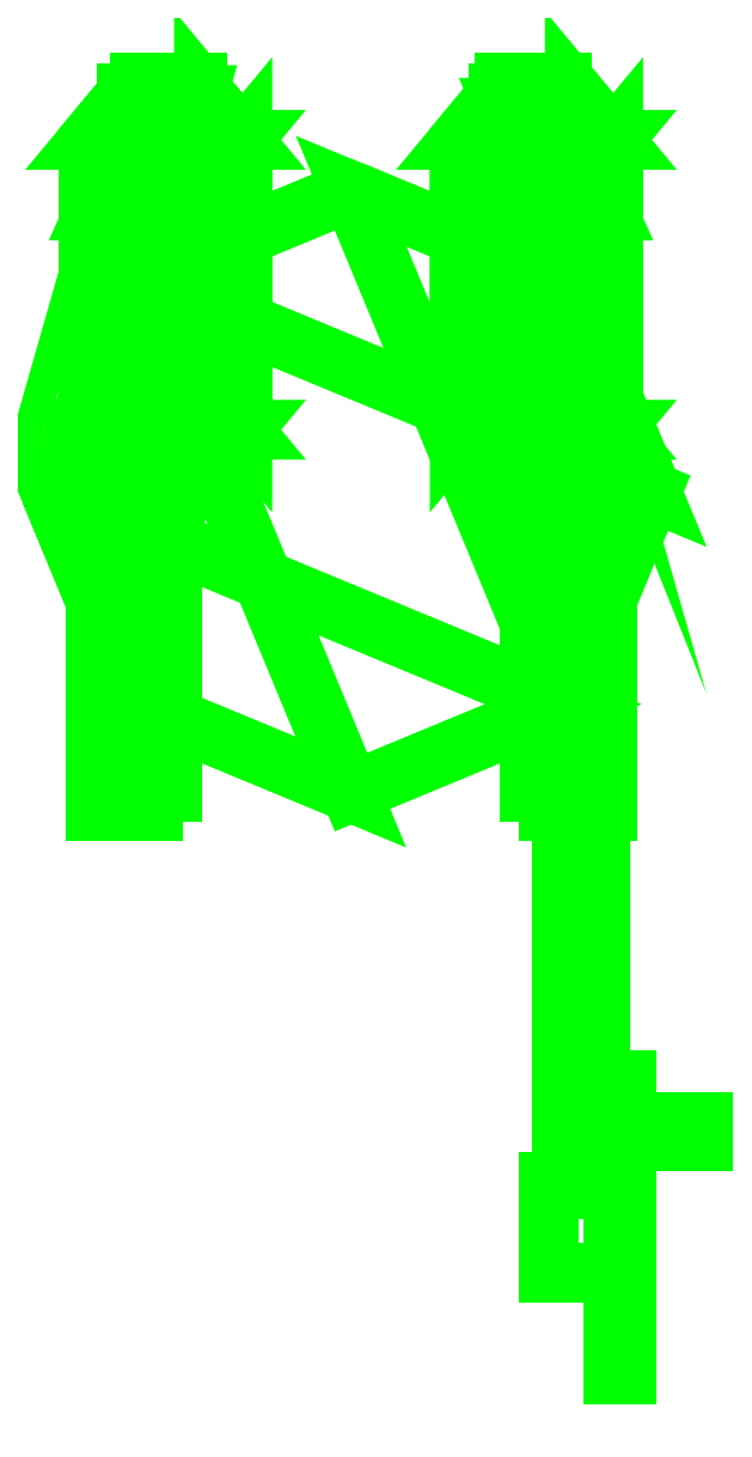
<metadata>
{"format":"dxf","ext":"dxf","renderer":"ezdxf+matplotlib","layout":"modelspace","background":"white","min_lineweight":24,"dpi":150}
</metadata>
<code>
0
SECTION
2
ENTITIES
0
3DFACE
8
TURRET
10
0.47
20
0
30
0.87
11
0.3323
21
0.3323
31
0.87
12
0.3323
22
0.3323
32
0.97
13
0.47
23
0
33
0.97
0
3DFACE
8
TURRET
10
0.3323
20
0.3323
30
0.87
11
0
21
0.47
31
0.87
12
0
22
0.47
32
0.97
13
0.3323
23
0.3323
33
0.97
0
3DFACE
8
TURRET
10
0
20
0.47
30
0.87
11
-0.3323
21
0.3323
31
0.87
12
-0.3323
22
0.3323
32
0.97
13
0
23
0.47
33
0.97
0
3DFACE
8
TURRET
10
-0.3323
20
0.3323
30
0.87
11
-0.47
21
0
31
0.87
12
-0.47
22
0
32
0.97
13
-0.3323
23
0.3323
33
0.97
0
3DFACE
8
TURRET
10
-0.47
20
0
30
0.87
11
-0.3323
21
-0.3323
31
0.87
12
-0.3323
22
-0.3323
32
0.97
13
-0.47
23
0
33
0.97
0
3DFACE
8
TURRET
10
-0.3323
20
-0.3323
30
0.87
11
-1e-16
21
-0.47
31
0.87
12
-1e-16
22
-0.47
32
0.97
13
-0.3323
23
-0.3323
33
0.97
0
3DFACE
8
TURRET
10
-1e-16
20
-0.47
30
0.87
11
0.3323
21
-0.3323
31
0.87
12
0.3323
22
-0.3323
32
0.97
13
-1e-16
23
-0.47
33
0.97
0
3DFACE
8
TURRET
10
0.3323
20
-0.3323
30
0.87
11
0.47
21
0
31
0.87
12
0.47
22
0
32
0.97
13
0.3323
23
-0.3323
33
0.97
0
3DFACE
8
TURRET
10
-0.3323
20
-0.3323
30
0.97
11
-1e-16
21
-0.47
31
0.97
12
0.3323
22
-0.3323
32
0.97
13
-0.47
23
0
33
0.97
0
3DFACE
8
TURRET
10
-0.47
20
0
30
0.97
11
0.3323
21
-0.3323
31
0.97
12
0.47
22
0
32
0.97
13
-0.3323
23
0.3323
33
0.97
0
3DFACE
8
TURRET
10
-0.3323
20
0.3323
30
0.97
11
0.47
21
0
31
0.97
12
0.3323
22
0.3323
32
0.97
13
1e-16
23
0.47
33
0.97
0
3DFACE
8
TURRET
10
-0.3323
20
0.3323
30
0.87
11
-1e-16
21
-0.47
31
0.87
12
-0.3323
22
-0.3323
32
0.87
13
-0.47
23
0
33
0.87
0
3DFACE
8
TURRET
10
0
20
0.47
30
0.87
11
0.3323
21
-0.3323
31
0.87
12
-1e-16
22
-0.47
32
0.87
13
-0.3323
23
0.3323
33
0.87
0
3DFACE
8
TURRET
10
0.3323
20
0.3323
30
0.87
11
0.47
21
0
31
0.87
12
0.3323
22
-0.3323
32
0.87
13
1e-16
23
0.47
33
0.87
0
3DFACE
8
TURRET
10
0.31
20
0.44
30
0.97
11
0.31
21
-0.33
31
0.97
12
0.31
22
-0.35
32
1.04
13
0.31
23
0.44
33
1.04
0
3DFACE
8
TURRET
10
0.31
20
-0.35
30
1.04
11
0.31
21
-0.33
31
0.97
12
0.4
22
-0.33
32
0.97
13
0.4
23
-0.35
33
1.04
0
3DFACE
8
TURRET
10
0.4
20
-0.35
30
1.04
11
0.4
21
-0.33
31
0.97
12
0.4
22
0.44
32
0.97
13
0.4
23
0.44
33
1.04
0
3DFACE
8
TURRET
10
0.4
20
0.44
30
1.04
11
0.4
21
0.44
31
0.97
12
0.31
22
0.44
32
0.97
13
0.31
23
0.44
33
1.04
0
3DFACE
8
TURRET
10
0.4
20
0.44
30
0.97
11
0.4
21
-0.33
31
0.97
12
0.31
22
-0.33
32
0.97
13
0.31
23
0.44
33
0.97
0
3DFACE
8
TURRET
10
0.31
20
-0.44
30
1.41
11
0.31
21
-0.35
31
1.04
12
0.4
22
-0.35
32
1.04
13
0.4
23
-0.44
33
1.41
0
3DFACE
8
TURRET
10
0.4
20
-0.44
30
1.41
11
0.4
21
-0.35
31
1.04
12
0.4
22
0.44
32
1.04
13
0.4
23
-0.13
33
1.41
0
3DFACE
8
TURRET
10
0.4
20
-0.13
30
1.41
11
0.4
21
0.44
31
1.04
12
0.31
22
0.44
32
1.04
13
0.31
23
-0.13
33
1.41
0
3DFACE
8
TURRET
10
0.31
20
0.44
30
1.04
11
0.31
21
-0.35
31
1.04
12
0.31
22
-0.44
32
1.41
13
0.31
23
-0.13
33
1.41
0
3DFACE
8
TURRET
10
0.31
20
-0.13
30
1.41
11
0.31
21
-0.44
31
1.41
12
0.31
22
-0.5
32
1.49
13
0.31
23
-0.25
33
1.49
0
3DFACE
8
TURRET
10
0.4
20
-0.5
30
1.49
11
0.4
21
-0.44
31
1.41
12
0.4
22
-0.13
32
1.41
13
0.4
23
-0.25
33
1.49
0
3DFACE
8
TURRET
10
0.31
20
-0.5
30
1.49
11
0.31
21
-0.44
31
1.41
12
0.4
22
-0.44
32
1.41
13
0.4
23
-0.5
33
1.49
0
3DFACE
8
TURRET
10
0.4
20
-0.25
30
1.49
11
0.4
21
-0.13
31
1.41
12
0.31
22
-0.13
32
1.41
13
0.31
23
-0.25
33
1.49
0
3DFACE
8
TURRET
10
0.4
20
-0.25
30
1.57
11
0.4
21
-0.25
31
1.49
12
0.31
22
-0.25
32
1.49
13
0.31
23
-0.25
33
1.57
0
3DFACE
8
TURRET
10
0.4
20
-0.47
30
1.57
11
0.4
21
-0.5
31
1.49
12
0.4
22
-0.25
32
1.49
13
0.4
23
-0.25
33
1.57
0
3DFACE
8
TURRET
10
0.31
20
-0.25
30
1.49
11
0.31
21
-0.5
31
1.49
12
0.31
22
-0.47
32
1.57
13
0.31
23
-0.25
33
1.57
0
3DFACE
8
TURRET
10
0.31
20
-0.47
30
1.57
11
0.31
21
-0.5
31
1.49
12
0.4
22
-0.5
32
1.49
13
0.4
23
-0.47
33
1.57
0
3DFACE
8
TURRET
10
0.24
20
0.6
30
1.02
11
0.31
21
0.44
31
0.97
12
0.31
22
0.44
32
1.04
13
0.26
23
0.55
33
1.07
0
3DFACE
8
TURRET
10
0.4
20
0.44
30
1.04
11
0.4
21
0.44
31
0.97
12
0.33
22
0.6
32
1.02
13
0.35
23
0.55
33
1.07
0
3DFACE
8
TURRET
10
0.33
20
0.6
30
1.02
11
0.4
21
0.44
31
0.97
12
0.31
22
0.44
32
0.97
13
0.24
23
0.6
33
1.02
0
3DFACE
8
TURRET
10
0.26
20
0.55
30
1.07
11
0.31
21
0.44
31
1.04
12
0.4
22
0.44
32
1.04
13
0.35
23
0.55
33
1.07
0
3DFACE
8
TURRET
10
0.24
20
0.62
30
1.12
11
0.26
21
0.55
31
1.07
12
0.35
22
0.55
32
1.07
13
0.33
23
0.62
33
1.12
0
3DFACE
8
TURRET
10
0.35
20
0.55
30
1.07
11
0.33
21
0.6
31
1.02
12
0.33
22
0.64
32
1.06
13
0.33
23
0.62
33
1.12
0
3DFACE
8
TURRET
10
0.24
20
0.64
30
1.06
11
0.24
21
0.6
31
1.02
12
0.26
22
0.55
32
1.07
13
0.24
23
0.62
33
1.12
0
3DFACE
8
TURRET
10
0.33
20
0.62
30
1.12
11
0.33
21
0.64
31
1.06
12
0.24
22
0.64
32
1.06
13
0.24
23
0.62
33
1.12
0
3DFACE
8
TURRET
10
0.33
20
0.64
30
1.06
11
0.33
21
0.6
31
1.02
12
0.24
22
0.6
32
1.02
13
0.24
23
0.64
33
1.06
0
3DFACE
8
TURRET
10
-0.17
20
0.55
30
1.14
11
-0.23
21
0.6222
31
1.215
12
-0.23
22
0.169
32
1.652
13
-0.17
23
0.09682
33
1.578
0
3DFACE
8
TURRET
10
-0.23
20
0.6222
30
1.215
11
-0.35
21
0.6222
31
1.215
12
-0.35
22
0.169
32
1.652
13
-0.23
23
0.169
33
1.652
0
3DFACE
8
TURRET
10
-0.35
20
0.6222
30
1.215
11
-0.41
21
0.55
31
1.14
12
-0.41
22
0.09682
32
1.578
13
-0.35
23
0.169
33
1.652
0
3DFACE
8
TURRET
10
-0.41
20
0.55
30
1.14
11
-0.35
21
0.4778
31
1.065
12
-0.35
22
0.02462
32
1.503
13
-0.41
23
0.09682
33
1.578
0
3DFACE
8
TURRET
10
-0.35
20
0.4778
30
1.065
11
-0.23
21
0.4778
31
1.065
12
-0.23
22
0.02462
32
1.503
13
-0.35
23
0.02462
33
1.503
0
3DFACE
8
TURRET
10
-0.23
20
0.4778
30
1.065
11
-0.17
21
0.55
31
1.14
12
-0.17
22
0.09682
32
1.578
13
-0.23
23
0.02462
33
1.503
0
3DFACE
8
TURRET
10
-0.35
20
0.02462
30
1.503
11
-0.23
21
0.02462
31
1.503
12
-0.17
22
0.09682
32
1.578
13
-0.41
23
0.09682
33
1.578
0
3DFACE
8
TURRET
10
-0.41
20
0.09682
30
1.578
11
-0.17
21
0.09682
31
1.578
12
-0.23
22
0.169
32
1.652
13
-0.35
23
0.169
33
1.652
0
3DFACE
8
TURRET
10
-0.41
20
0.55
30
1.14
11
-0.17
21
0.55
31
1.14
12
-0.23
22
0.4778
32
1.065
13
-0.35
23
0.4778
33
1.065
0
3DFACE
8
TURRET
10
-0.35
20
0.6222
30
1.215
11
-0.23
21
0.6222
31
1.215
12
-0.17
22
0.55
32
1.14
13
-0.41
23
0.55
33
1.14
0
3DFACE
8
TURRET
10
0.35
20
0.4778
30
1.065
11
0.41
21
0.55
31
1.14
12
0.41
22
0.09682
32
1.578
13
0.35
23
0.02462
33
1.503
0
3DFACE
8
TURRET
10
0.23
20
0.4778
30
1.065
11
0.35
21
0.4778
31
1.065
12
0.35
22
0.02462
32
1.503
13
0.23
23
0.02462
33
1.503
0
3DFACE
8
TURRET
10
0.17
20
0.55
30
1.14
11
0.23
21
0.4778
31
1.065
12
0.23
22
0.02462
32
1.503
13
0.17
23
0.09682
33
1.578
0
3DFACE
8
TURRET
10
0.23
20
0.6222
30
1.215
11
0.17
21
0.55
31
1.14
12
0.17
22
0.09682
32
1.578
13
0.23
23
0.169
33
1.652
0
3DFACE
8
TURRET
10
0.41
20
0.55
30
1.14
11
0.35
21
0.6222
31
1.215
12
0.35
22
0.169
32
1.652
13
0.41
23
0.09682
33
1.578
0
3DFACE
8
TURRET
10
0.23
20
0.6222
30
1.215
11
0.35
21
0.6222
31
1.215
12
0.41
22
0.55
32
1.14
13
0.17
23
0.55
33
1.14
0
3DFACE
8
TURRET
10
0.17
20
0.55
30
1.14
11
0.41
21
0.55
31
1.14
12
0.35
22
0.4778
32
1.065
13
0.23
23
0.4778
33
1.065
0
3DFACE
8
TURRET
10
0.35
20
0.6222
30
1.215
11
0.23
21
0.6222
31
1.215
12
0.23
22
0.169
32
1.652
13
0.35
23
0.169
33
1.652
0
3DFACE
8
TURRET
10
0.17
20
0.09682
30
1.578
11
0.41
21
0.09682
31
1.578
12
0.35
22
0.169
32
1.652
13
0.23
23
0.169
33
1.652
0
3DFACE
8
TURRET
10
0.23
20
0.02462
30
1.503
11
0.35
21
0.02462
31
1.503
12
0.41
22
0.09682
32
1.578
13
0.17
23
0.09682
33
1.578
0
3DFACE
8
TURRET
10
-0.26
20
0.55
30
1.07
11
-0.24
21
0.6
31
1.02
12
-0.24
22
0.64
32
1.06
13
-0.24
23
0.62
33
1.12
0
3DFACE
8
TURRET
10
-0.24
20
0.62
30
1.12
11
-0.24
21
0.64
31
1.06
12
-0.33
22
0.64
32
1.06
13
-0.33
23
0.62
33
1.12
0
3DFACE
8
TURRET
10
-0.24
20
0.64
30
1.06
11
-0.24
21
0.6
31
1.02
12
-0.33
22
0.6
32
1.02
13
-0.33
23
0.64
33
1.06
0
3DFACE
8
TURRET
10
-0.33
20
0.64
30
1.06
11
-0.33
21
0.6
31
1.02
12
-0.35
22
0.55
32
1.07
13
-0.33
23
0.62
33
1.12
0
3DFACE
8
TURRET
10
-0.33
20
0.62
30
1.12
11
-0.35
21
0.55
31
1.07
12
-0.26
22
0.55
32
1.07
13
-0.24
23
0.62
33
1.12
0
3DFACE
8
TURRET
10
-0.31
20
0.44
30
1.04
11
-0.31
21
0.44
31
0.97
12
-0.24
22
0.6
32
1.02
13
-0.26
23
0.55
33
1.07
0
3DFACE
8
TURRET
10
-0.24
20
0.6
30
1.02
11
-0.31
21
0.44
31
0.97
12
-0.4
22
0.44
32
0.97
13
-0.33
23
0.6
33
1.02
0
3DFACE
8
TURRET
10
-0.33
20
0.6
30
1.02
11
-0.4
21
0.44
31
0.97
12
-0.4
22
0.44
32
1.04
13
-0.35
23
0.55
33
1.07
0
3DFACE
8
TURRET
10
-0.35
20
0.55
30
1.07
11
-0.4
21
0.44
31
1.04
12
-0.31
22
0.44
32
1.04
13
-0.26
23
0.55
33
1.07
0
3DFACE
8
TURRET
10
-0.4
20
-0.47
30
1.57
11
-0.4
21
-0.5
31
1.49
12
-0.31
22
-0.5
32
1.49
13
-0.31
23
-0.47
33
1.57
0
3DFACE
8
TURRET
10
-0.31
20
-0.25
30
1.57
11
-0.31
21
-0.25
31
1.49
12
-0.4
22
-0.25
32
1.49
13
-0.4
23
-0.25
33
1.57
0
3DFACE
8
TURRET
10
-0.4
20
-0.25
30
1.49
11
-0.4
21
-0.5
31
1.49
12
-0.4
22
-0.47
32
1.57
13
-0.4
23
-0.25
33
1.57
0
3DFACE
8
TURRET
10
-0.31
20
-0.47
30
1.57
11
-0.31
21
-0.5
31
1.49
12
-0.31
22
-0.25
32
1.49
13
-0.31
23
-0.25
33
1.57
0
3DFACE
8
TURRET
10
-0.4
20
-0.5
30
1.49
11
-0.4
21
-0.44
31
1.41
12
-0.31
22
-0.44
32
1.41
13
-0.31
23
-0.5
33
1.49
0
3DFACE
8
TURRET
10
-0.31
20
-0.25
30
1.49
11
-0.31
21
-0.13
31
1.41
12
-0.4
22
-0.13
32
1.41
13
-0.4
23
-0.25
33
1.49
0
3DFACE
8
TURRET
10
-0.4
20
-0.13
30
1.41
11
-0.4
21
-0.44
31
1.41
12
-0.4
22
-0.5
32
1.49
13
-0.4
23
-0.25
33
1.49
0
3DFACE
8
TURRET
10
-0.4
20
-0.44
30
1.41
11
-0.4
21
-0.35
31
1.04
12
-0.31
22
-0.35
32
1.04
13
-0.31
23
-0.44
33
1.41
0
3DFACE
8
TURRET
10
-0.31
20
-0.13
30
1.41
11
-0.31
21
0.44
31
1.04
12
-0.4
22
0.44
32
1.04
13
-0.4
23
-0.13
33
1.41
0
3DFACE
8
TURRET
10
-0.4
20
0.44
30
1.04
11
-0.4
21
-0.35
31
1.04
12
-0.4
22
-0.44
32
1.41
13
-0.4
23
-0.13
33
1.41
0
3DFACE
8
TURRET
10
-0.31
20
-0.44
30
1.41
11
-0.31
21
-0.35
31
1.04
12
-0.31
22
0.44
32
1.04
13
-0.31
23
-0.13
33
1.41
0
3DFACE
8
TURRET
10
-0.31
20
-0.5
30
1.49
11
-0.31
21
-0.44
31
1.41
12
-0.31
22
-0.13
32
1.41
13
-0.31
23
-0.25
33
1.49
0
3DFACE
8
TURRET
10
-0.31
20
0.44
30
1.04
11
-0.31
21
0.44
31
0.97
12
-0.4
22
0.44
32
0.97
13
-0.4
23
0.44
33
1.04
0
3DFACE
8
TURRET
10
-0.31
20
-0.35
30
1.04
11
-0.31
21
-0.33
31
0.97
12
-0.31
22
0.44
32
0.97
13
-0.31
23
0.44
33
1.04
0
3DFACE
8
TURRET
10
-0.4
20
-0.35
30
1.04
11
-0.4
21
-0.33
31
0.97
12
-0.31
22
-0.33
32
0.97
13
-0.31
23
-0.35
33
1.04
0
3DFACE
8
TURRET
10
-0.4
20
0.44
30
0.97
11
-0.4
21
-0.33
31
0.97
12
-0.4
22
-0.35
32
1.04
13
-0.4
23
0.44
33
1.04
0
3DFACE
8
TURRET
10
-0.31
20
0.44
30
0.97
11
-0.31
21
-0.33
31
0.97
12
-0.4
22
-0.33
32
0.97
13
-0.4
23
0.44
33
0.97
0
3DFACE
8
TURRET
10
0.28
20
-0.25
30
1.57
11
0.28
21
-0.47
31
1.57
12
0.28
22
-0.41
32
1.71
13
0.28
23
0
33
1.71
0
3DFACE
8
TURRET
10
0.28
20
-0.41
30
1.71
11
0.28
21
-0.47
31
1.57
12
0.4
22
-0.47
32
1.57
13
0.4
23
-0.41
33
1.71
0
3DFACE
8
TURRET
10
0.4
20
-0.41
30
1.71
11
0.4
21
-0.47
31
1.57
12
0.4
22
-0.25
32
1.57
13
0.4
23
0
33
1.71
0
3DFACE
8
TURRET
10
0.4
20
0
30
1.71
11
0.4
21
-0.25
31
1.57
12
0.28
22
-0.25
32
1.57
13
0.28
23
0
33
1.71
0
3DFACE
8
TURRET
10
0.4
20
-0.25
30
1.57
11
0.4
21
-0.47
31
1.57
12
0.28
22
-0.47
32
1.57
13
0.28
23
-0.25
33
1.57
0
3DFACE
8
TURRET
10
0.28
20
0
30
1.71
11
0.28
21
-0.41
31
1.71
12
0.4
22
-0.41
32
1.71
13
0.4
23
0
33
1.71
0
3DFACE
8
TURRET
10
0.28
20
0.09
30
1.54
11
0.28
21
-0.05
31
1.68
12
0.28
22
0
32
1.71
13
0.28
23
0.12
33
1.57
0
3DFACE
8
TURRET
10
0.33
20
-4e-16
30
1.71
11
0.33
21
-0.05
31
1.68
12
0.33
22
0.09
32
1.54
13
0.33
23
0.12
33
1.57
0
3DFACE
8
TURRET
10
0.33
20
0.09
30
1.54
11
0.33
21
-0.05
31
1.68
12
0.28
22
-0.05
32
1.68
13
0.28
23
0.09
33
1.54
0
3DFACE
8
TURRET
10
0.28
20
0.12
30
1.57
11
0.28
21
0
31
1.71
12
0.33
22
0
32
1.71
13
0.33
23
0.12
33
1.57
0
3DFACE
8
TURRET
10
-0.4
20
-0.41
30
1.71
11
-0.4
21
-0.47
31
1.57
12
-0.28
22
-0.47
32
1.57
13
-0.28
23
-0.41
33
1.71
0
3DFACE
8
TURRET
10
-0.28
20
-0.41
30
1.71
11
-0.28
21
-0.47
31
1.57
12
-0.28
22
-0.25
32
1.57
13
-0.28
23
0
33
1.71
0
3DFACE
8
TURRET
10
-0.28
20
0
30
1.71
11
-0.28
21
-0.25
31
1.57
12
-0.4
22
-0.25
32
1.57
13
-0.4
23
0
33
1.71
0
3DFACE
8
TURRET
10
-0.4
20
-0.25
30
1.57
11
-0.4
21
-0.47
31
1.57
12
-0.4
22
-0.41
32
1.71
13
-0.4
23
0
33
1.71
0
3DFACE
8
TURRET
10
-0.28
20
-0.25
30
1.57
11
-0.28
21
-0.47
31
1.57
12
-0.4
22
-0.47
32
1.57
13
-0.4
23
-0.25
33
1.57
0
3DFACE
8
TURRET
10
-0.4
20
0
30
1.71
11
-0.4
21
-0.41
31
1.71
12
-0.28
22
-0.41
32
1.71
13
-0.28
23
0
33
1.71
0
3DFACE
8
TURRET
10
-0.4
20
0.12
30
1.57
11
-0.4
21
9e-16
31
1.71
12
-0.35
22
9e-16
32
1.71
13
-0.35
23
0.12
33
1.57
0
3DFACE
8
TURRET
10
-0.35
20
0
30
1.71
11
-0.35
21
-0.05
31
1.68
12
-0.35
22
0.09
32
1.54
13
-0.35
23
0.12
33
1.57
0
3DFACE
8
TURRET
10
-0.4
20
0.09
30
1.54
11
-0.4
21
-0.05
31
1.68
12
-0.4
22
0
32
1.71
13
-0.4
23
0.12
33
1.57
0
3DFACE
8
TURRET
10
-0.35
20
0.09
30
1.54
11
-0.35
21
-0.05
31
1.68
12
-0.4
22
-0.05
32
1.68
13
-0.4
23
0.09
33
1.54
0
3DFACE
8
TURRET
10
0.43
20
-1.38
30
1.13
11
0.43
21
-1.265
31
1.329
12
0.41
22
-1.265
32
1.329
13
0.41
23
-1.38
33
1.13
0
3DFACE
8
TURRET
10
0.43
20
-1.265
30
1.329
11
0.43
21
-1.035
31
1.329
12
0.41
22
-1.035
32
1.329
13
0.41
23
-1.265
33
1.329
0
3DFACE
8
TURRET
10
0.43
20
-1.035
30
1.329
11
0.43
21
-0.92
31
1.13
12
0.41
22
-0.92
32
1.13
13
0.41
23
-1.035
33
1.329
0
3DFACE
8
TURRET
10
0.43
20
-0.92
30
1.13
11
0.43
21
-1.035
31
0.9308
12
0.41
22
-1.035
32
0.9308
13
0.41
23
-0.92
33
1.13
0
3DFACE
8
TURRET
10
0.43
20
-1.035
30
0.9308
11
0.43
21
-1.265
31
0.9308
12
0.41
22
-1.265
32
0.9308
13
0.41
23
-1.035
33
0.9308
0
3DFACE
8
TURRET
10
0.43
20
-1.265
30
0.9308
11
0.43
21
-1.38
31
1.13
12
0.41
22
-1.38
32
1.13
13
0.41
23
-1.265
33
0.9308
0
3DFACE
8
TURRET
10
0.55
20
-1.015
30
1.13
11
0.55
21
-1
31
1.145
12
0.43
22
-1
32
1.145
13
0.43
23
-1.015
33
1.13
0
3DFACE
8
TURRET
10
0.55
20
-1
30
1.145
11
0.55
21
-0.985
31
1.13
12
0.43
22
-0.985
32
1.13
13
0.43
23
-1
33
1.145
0
3DFACE
8
TURRET
10
0.55
20
-0.985
30
1.13
11
0.55
21
-1
31
1.115
12
0.43
22
-1
32
1.115
13
0.43
23
-0.985
33
1.13
0
3DFACE
8
TURRET
10
0.55
20
-1
30
1.115
11
0.55
21
-1.015
31
1.13
12
0.43
22
-1.015
32
1.13
13
0.43
23
-1
33
1.115
0
3DFACE
8
TURRET
10
0.41
20
-1.265
30
1.329
11
0.41
21
-1.035
31
1.329
12
0.41
22
-0.92
32
1.13
13
0.41
23
-1.38
33
1.13
0
3DFACE
8
TURRET
10
0.41
20
-1.38
30
1.13
11
0.41
21
-0.92
31
1.13
12
0.41
22
-1.035
32
0.9308
13
0.41
23
-1.265
33
0.9308
0
3DFACE
8
TURRET
10
0.43
20
-1.38
30
1.13
11
0.43
21
-0.92
31
1.13
12
0.43
22
-1.035
32
1.329
13
0.43
23
-1.265
33
1.329
0
3DFACE
8
TURRET
10
0.43
20
-1.265
30
0.9308
11
0.43
21
-1.035
31
0.9308
12
0.43
22
-0.92
32
1.13
13
0.43
23
-1.38
33
1.13
0
3DFACE
8
TURRET
10
0.55
20
-1
30
1.115
11
0.55
21
-0.985
31
1.13
12
0.55
22
-1
32
1.145
13
0.55
23
-1.015
33
1.13
0
3DFACE
8
TURRET
10
0.39
20
-0.37
30
1.14
11
0.36
21
-0.37
31
1.17
12
0.36
22
-1.09
32
1.17
13
0.39
23
-1.09
33
1.14
0
3DFACE
8
TURRET
10
0.36
20
-0.37
30
1.17
11
0.33
21
-0.37
31
1.14
12
0.33
22
-1.09
32
1.14
13
0.36
23
-1.09
33
1.17
0
3DFACE
8
TURRET
10
0.33
20
-0.37
30
1.14
11
0.36
21
-0.36
31
1.11
12
0.36
22
-1.09
32
1.11
13
0.33
23
-1.09
33
1.14
0
3DFACE
8
TURRET
10
0.36
20
-0.36
30
1.11
11
0.39
21
-0.37
31
1.14
12
0.39
22
-1.09
32
1.14
13
0.36
23
-1.09
33
1.11
0
3DFACE
8
TURRET
10
0.41
20
-1.221
30
1.201
11
0.41
21
-1.079
31
1.201
12
0.31
22
-1.079
32
1.201
13
0.31
23
-1.221
33
1.201
0
3DFACE
8
TURRET
10
0.41
20
-1.079
30
1.201
11
0.41
21
-1.079
31
1.059
12
0.31
22
-1.079
32
1.059
13
0.31
23
-1.079
33
1.201
0
3DFACE
8
TURRET
10
0.41
20
-1.079
30
1.059
11
0.41
21
-1.221
31
1.059
12
0.31
22
-1.221
32
1.059
13
0.31
23
-1.079
33
1.059
0
3DFACE
8
TURRET
10
0.41
20
-1.221
30
1.059
11
0.41
21
-1.221
31
1.201
12
0.31
22
-1.221
32
1.201
13
0.31
23
-1.221
33
1.059
0
3DFACE
8
TURRET
10
0.31
20
-1.221
30
1.201
11
0.31
21
-1.079
31
1.201
12
0.31
22
-1.079
32
1.059
13
0.31
23
-1.221
33
1.059
0
VIEWPORT
8
0
10
144.7
20
101.2
30
0
40
391.1
41
222.2
68
     2
69
     1
0
VIEWPORT
8
0
10
139.2
20
100.8
30
0
40
222.8
41
161.3
68
     1
69
     2
0
ENDSEC
0
EOF

</code>
